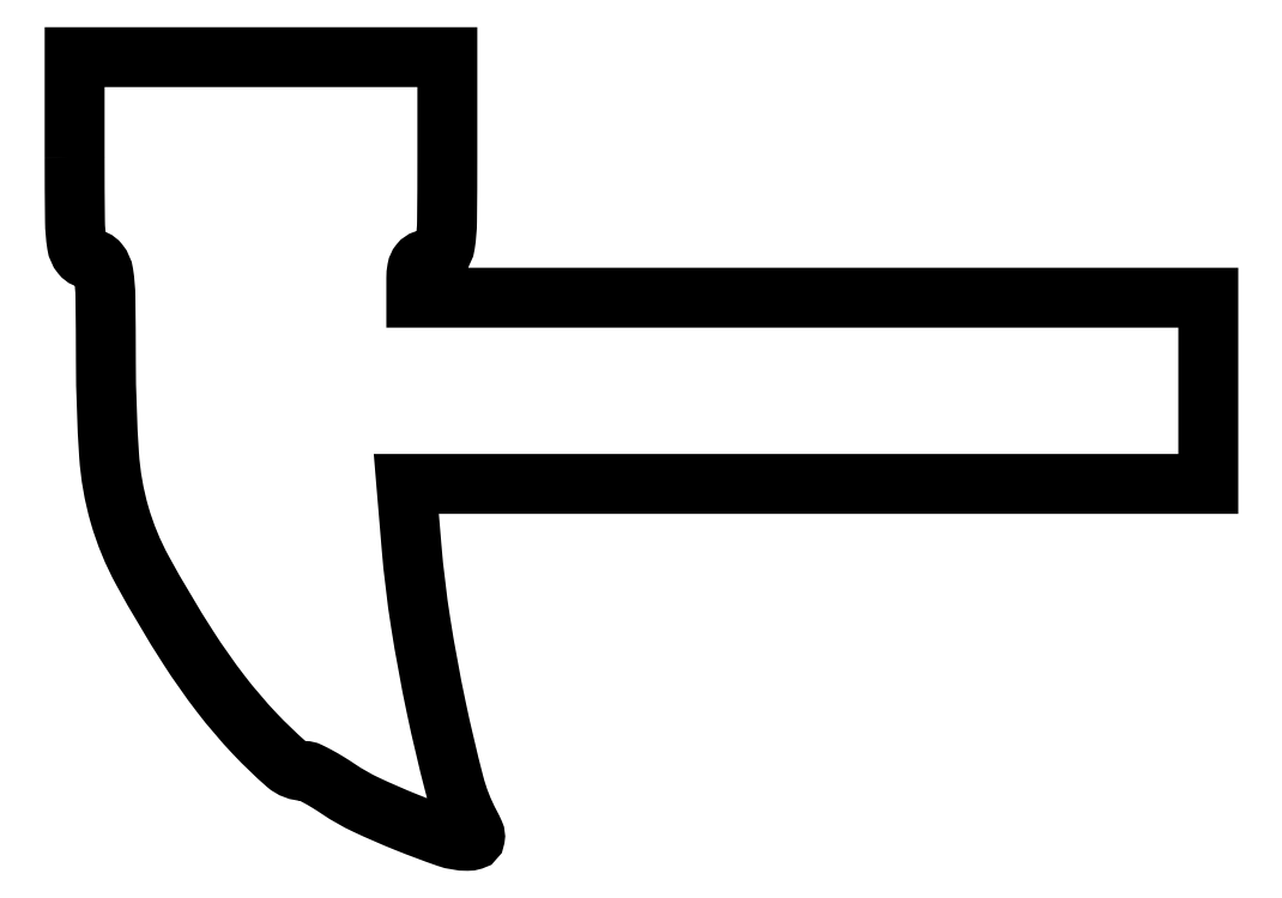
<metadata>
{"format":"dxf","ext":"dxf","renderer":"ezdxf+matplotlib","layout":"modelspace","background":"white","min_lineweight":24,"dpi":150}
</metadata>
<code>
0
SECTION
2
ENTITIES
0
POLYLINE
8
0
66
1
70
1
0
VERTEX
8
0
10
0
20
88
42
0.002682
0
VERTEX
8
0
10
0.04363
20
79.87
42
0.03549
0
VERTEX
8
0
10
0.2885
20
76.88
42
0.1347
0
VERTEX
8
0
10
0.8932
20
75.52
42
0.2243
0
VERTEX
8
0
10
2
20
75
42
-0.2271
0
VERTEX
8
0
10
3.109
20
74.47
42
-0.1322
0
VERTEX
8
0
10
3.715
20
73.09
42
-0.03483
0
VERTEX
8
0
10
3.965
20
70.04
42
-0.002625
0
VERTEX
8
0
10
4.024
20
61.75
42
0.01607
0
VERTEX
8
0
10
4.431
20
49.76
42
0.05361
0
VERTEX
8
0
10
5.786
20
42.02
42
0.05504
0
VERTEX
8
0
10
8.738
20
34.84
42
0.0176
0
VERTEX
8
0
10
14.63
20
24.91
42
0.02104
0
VERTEX
8
0
10
18.8
20
18.97
42
0.02557
0
VERTEX
8
0
10
23.22
20
13.79
42
0.02348
0
VERTEX
8
0
10
27.25
20
9.907
42
0.1819
0
VERTEX
8
0
10
29.66
20
9
42
-0.1125
0
VERTEX
8
0
10
30.18
20
8.882
42
-0.01161
0
VERTEX
8
0
10
31.3
20
8.31
42
-0.01398
0
VERTEX
8
0
10
32.62
20
7.551
42
-0.01074
0
VERTEX
8
0
10
34.02
20
6.652
42
0.0386
0
VERTEX
8
0
10
37.52
20
4.661
42
0.01425
0
VERTEX
8
0
10
42.74
20
2.391
42
0.01181
0
VERTEX
8
0
10
47.93
20
0.4463
42
0.0839
0
VERTEX
8
0
10
50.57
20
0
42
0.07202
0
VERTEX
8
0
10
51.28
20
0.1024
42
0.2875
0
VERTEX
8
0
10
51.56
20
0.416
42
0.146
0
VERTEX
8
0
10
51.48
20
0.9974
42
0.01875
0
VERTEX
8
0
10
50.93
20
2.139
42
-0.05935
0
VERTEX
8
0
10
48.88
20
7.367
42
-0.01165
0
VERTEX
8
0
10
46.57
20
17.21
42
-0.01297
0
VERTEX
8
0
10
44.57
20
28.1
42
-0.01815
0
VERTEX
8
0
10
43.39
20
37.92
42
0
0
VERTEX
8
0
10
42.71
20
46
42
0
0
VERTEX
8
0
10
94.36
20
46
42
0
0
VERTEX
8
0
10
146
20
46
42
0
0
VERTEX
8
0
10
146
20
58
42
0
0
VERTEX
8
0
10
146
20
70
42
0
0
VERTEX
8
0
10
95
20
70
42
0
0
VERTEX
8
0
10
44
20
70
42
0
0
VERTEX
8
0
10
44
20
72.5
42
-0.04492
0
VERTEX
8
0
10
44.11
20
73.68
42
-0.1244
0
VERTEX
8
0
10
44.45
20
74.44
42
-0.1495
0
VERTEX
8
0
10
45.06
20
74.86
42
-0.07578
0
VERTEX
8
0
10
46
20
75
42
0.2243
0
VERTEX
8
0
10
47.11
20
75.52
42
0.1347
0
VERTEX
8
0
10
47.71
20
76.88
42
0.03549
0
VERTEX
8
0
10
47.96
20
79.87
42
0.002682
0
VERTEX
8
0
10
48
20
88
42
0
0
VERTEX
8
0
10
48
20
101
42
0
0
VERTEX
8
0
10
24
20
101
42
0
0
VERTEX
8
0
10
0
20
101
42
0
0
SEQEND
0
ENDSEC
0
EOF

</code>
